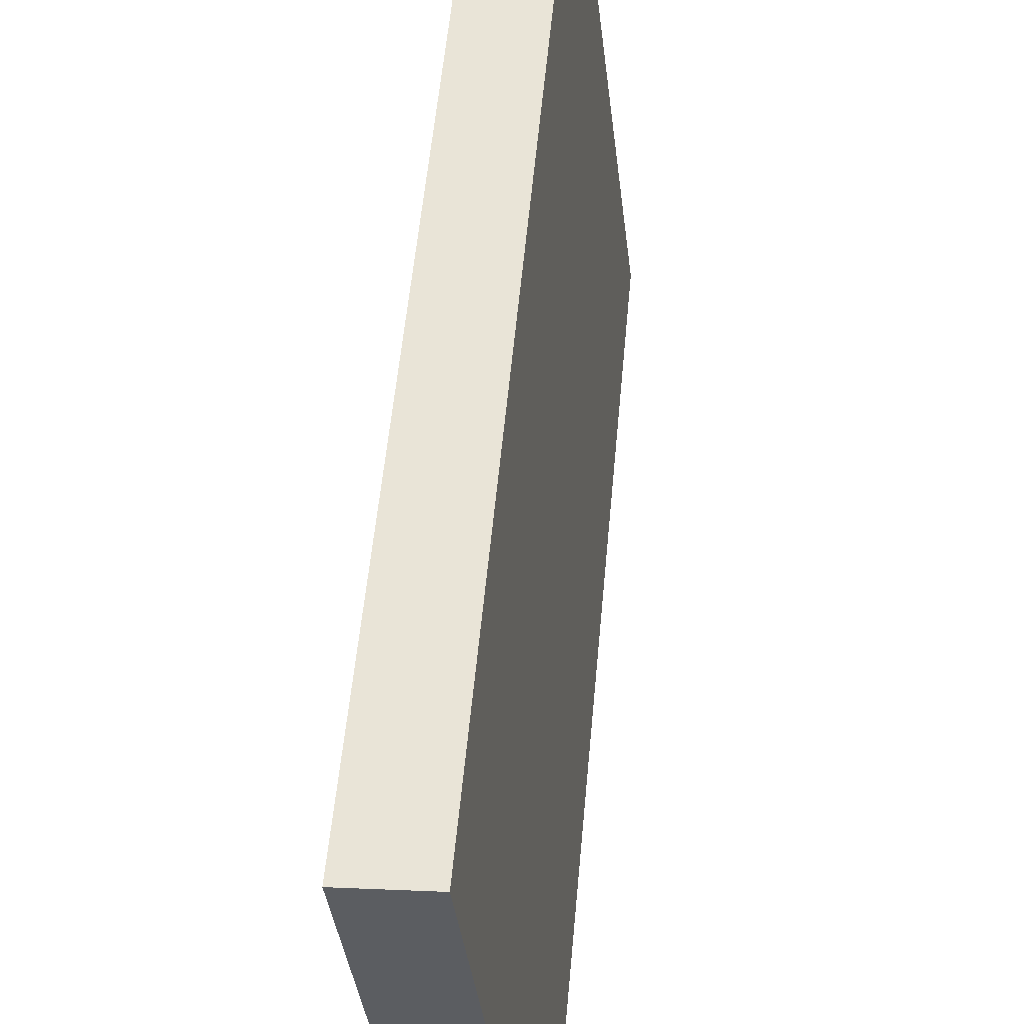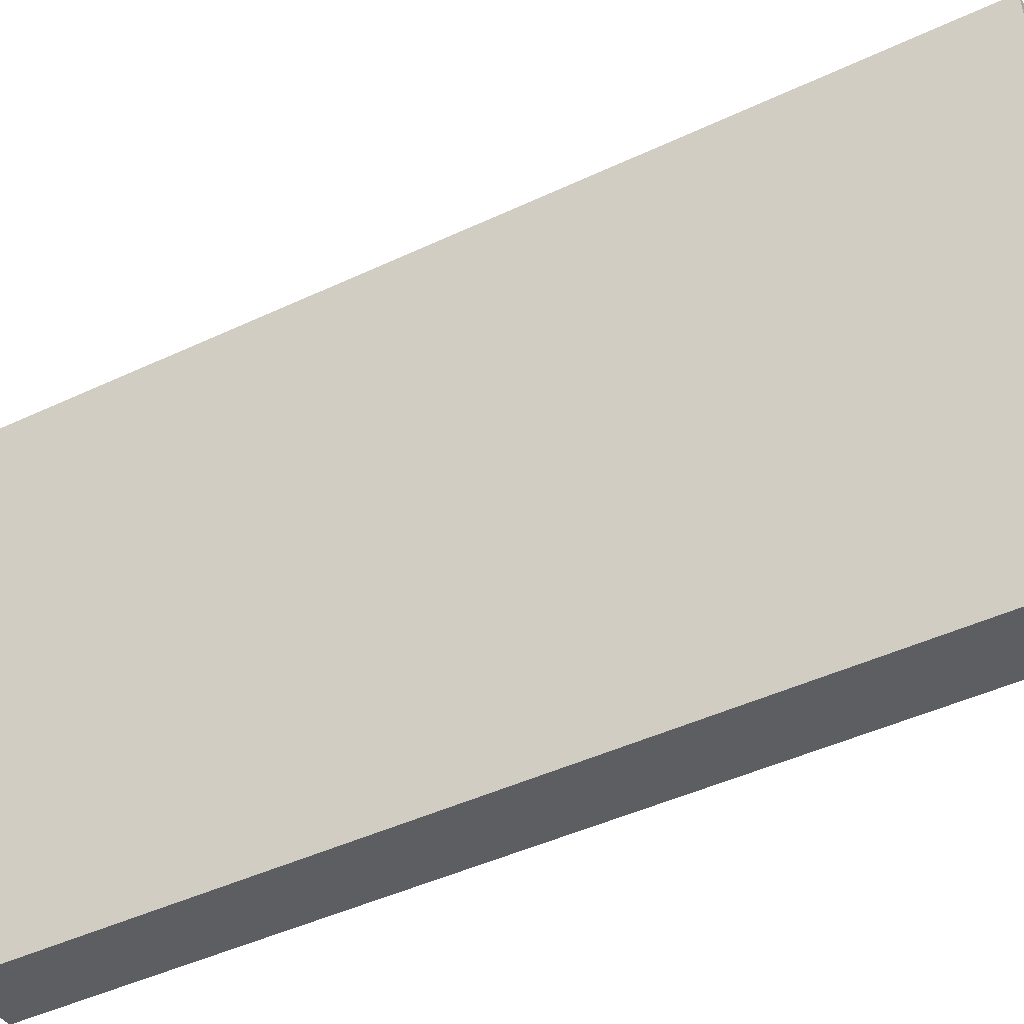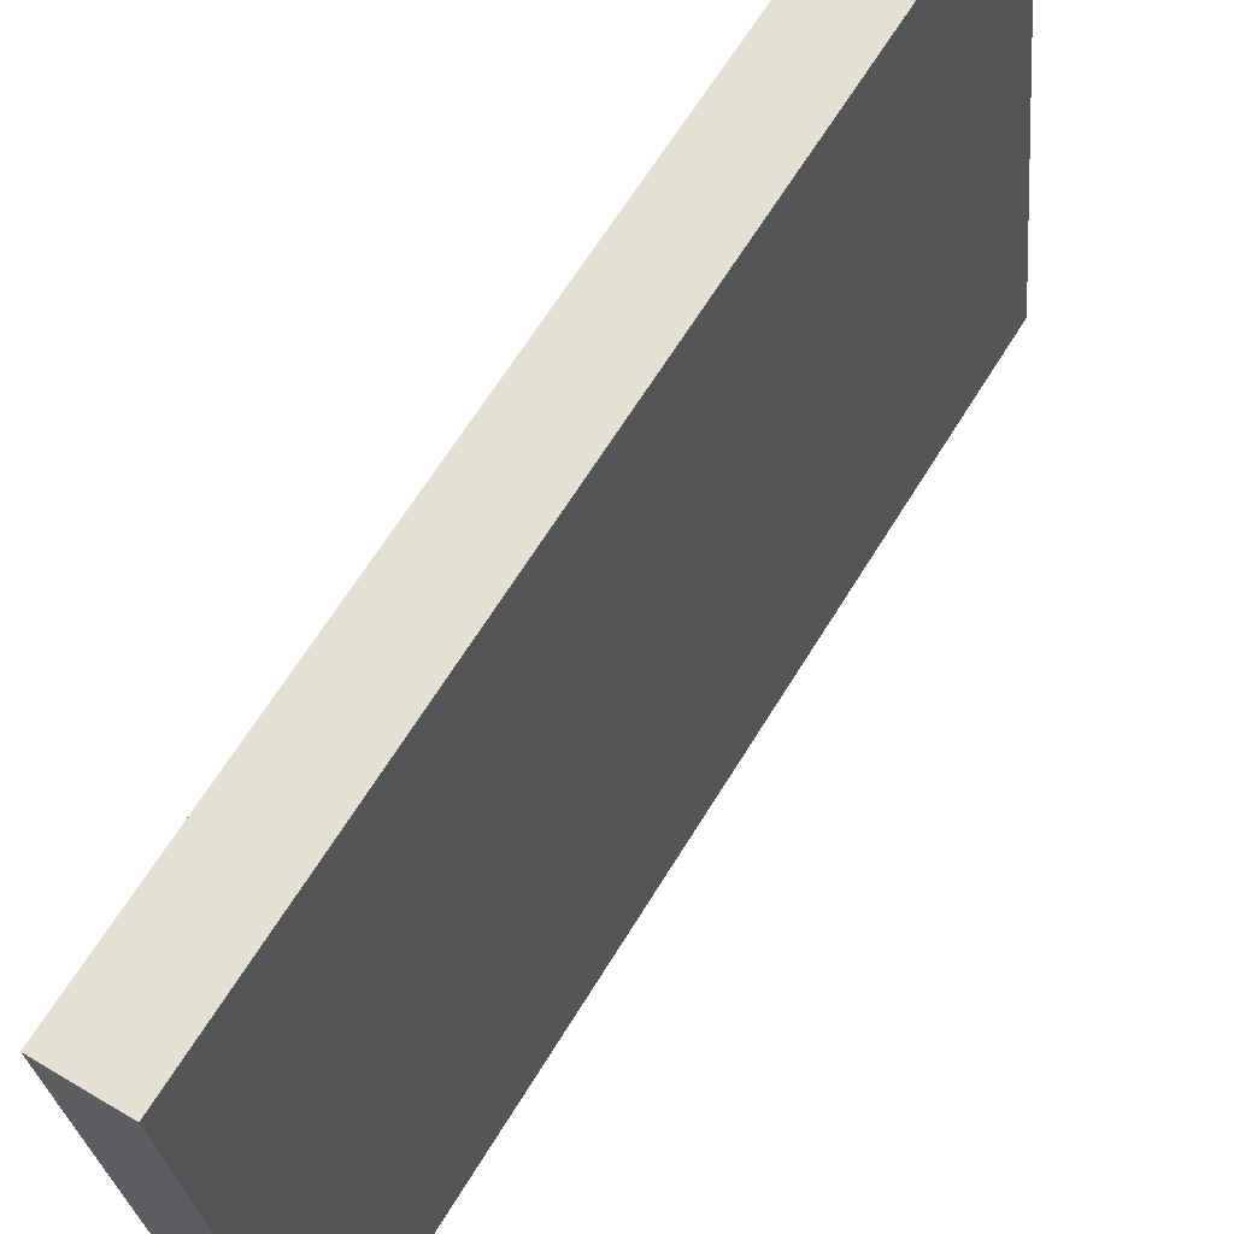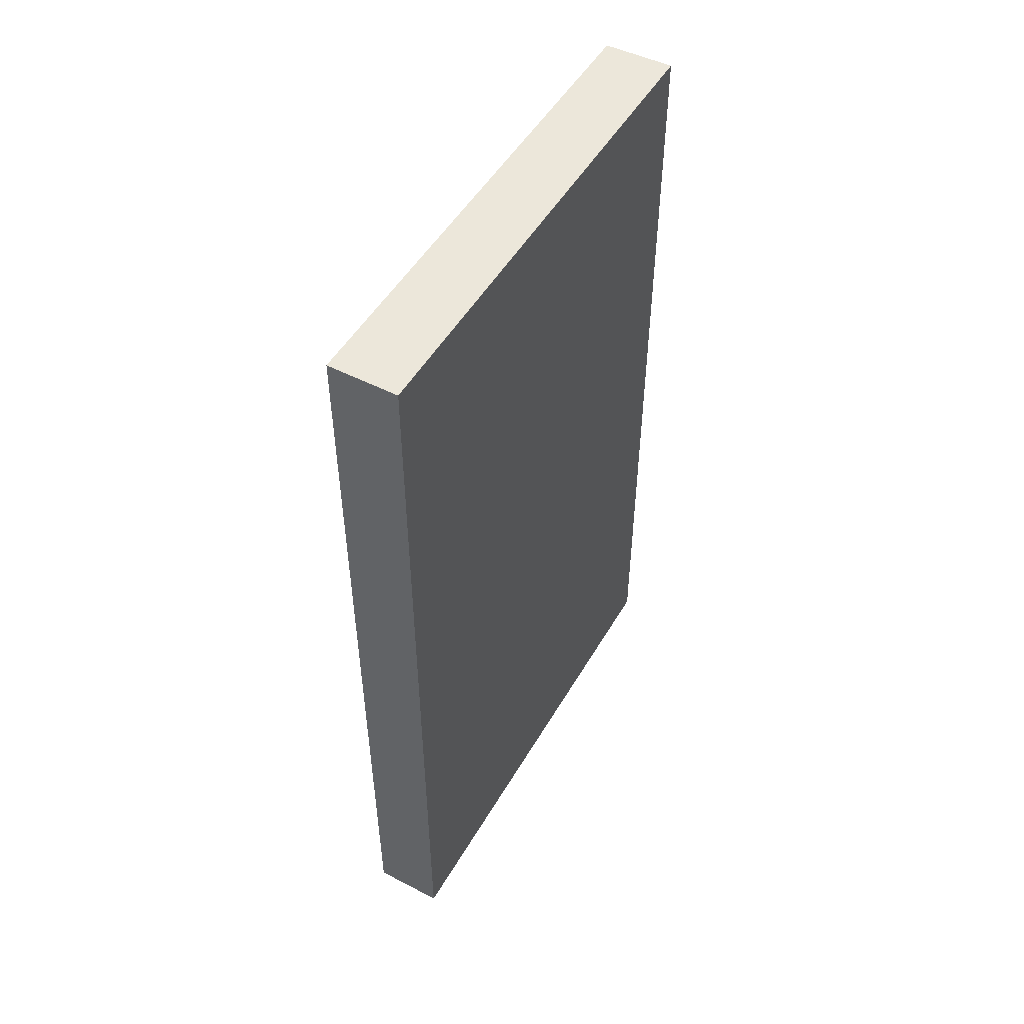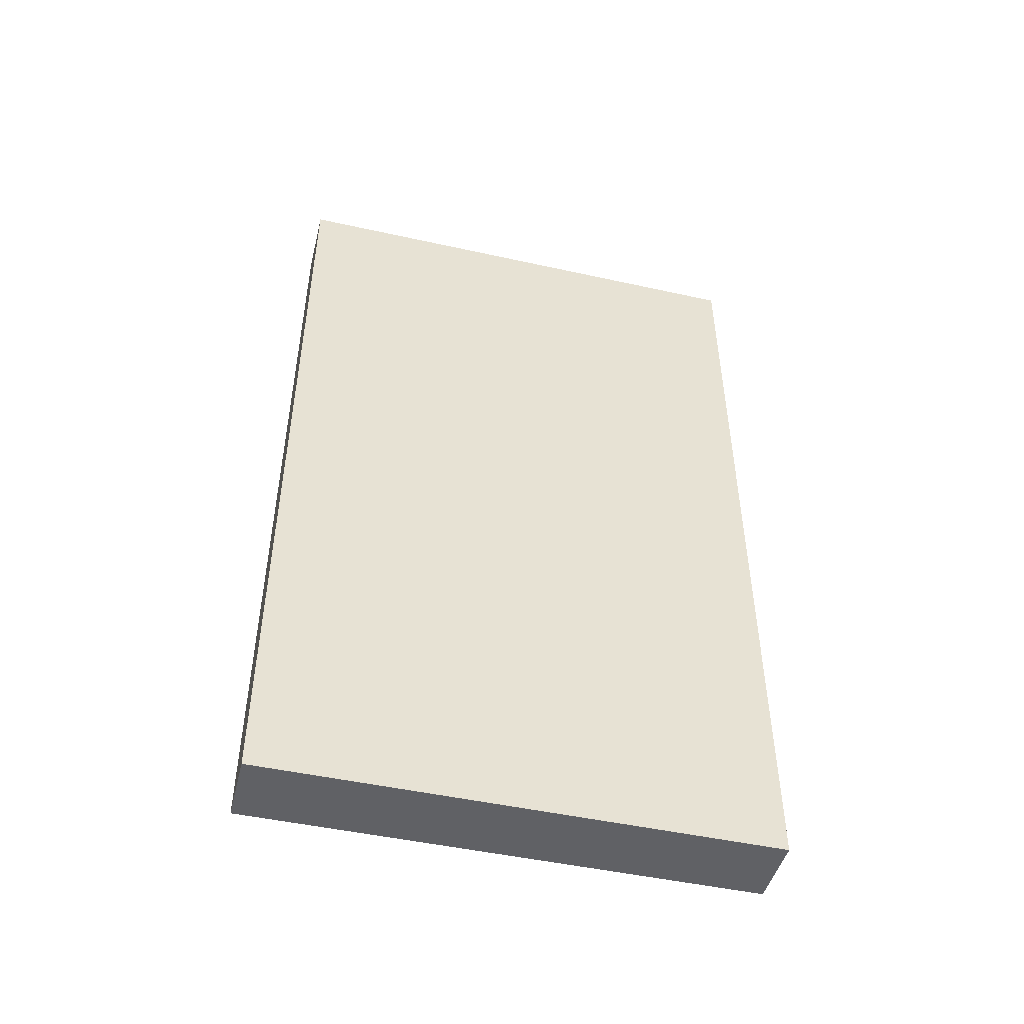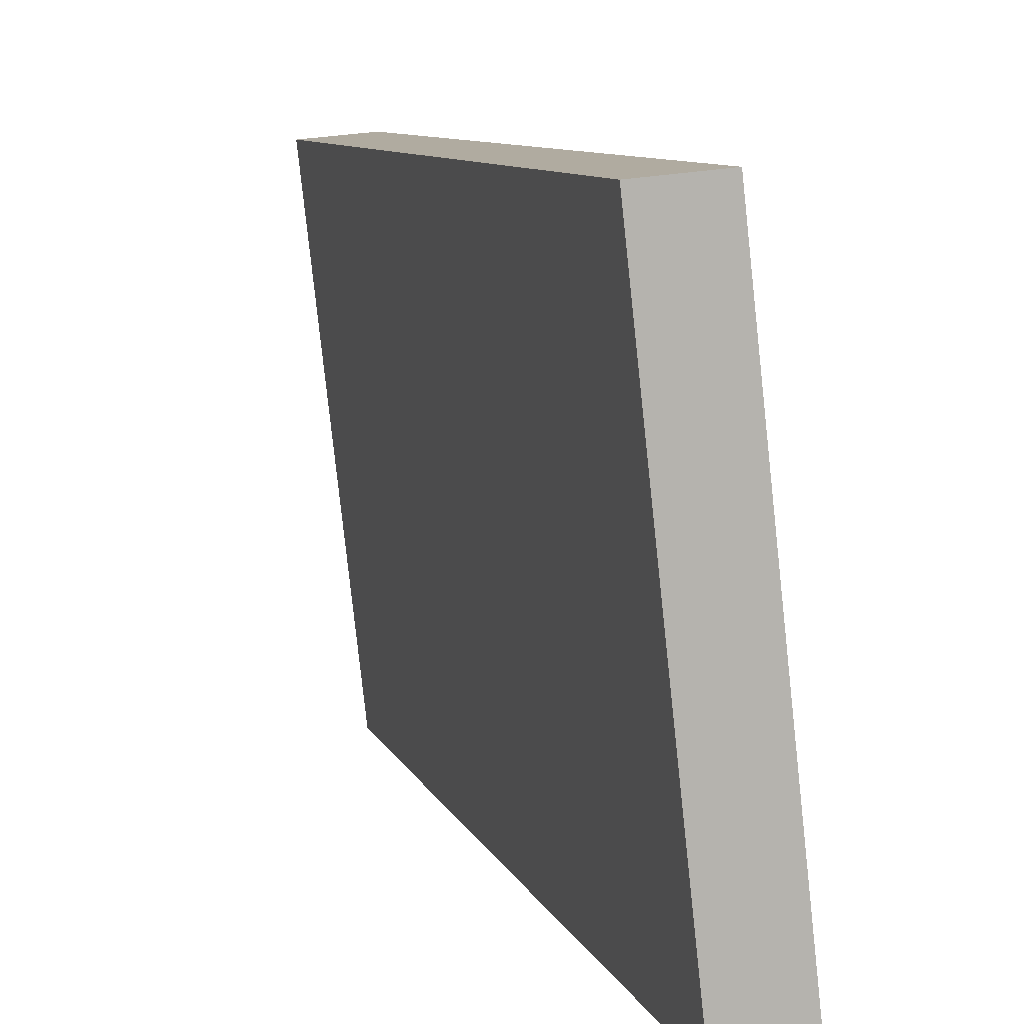
<metadata>
{"format":"obj","ext":"obj","renderer":"f3d","projection":"perspective","resolution":1024,"background":"white","views":[{"elev":54.2,"azim":5.2,"up":"+Z"},{"elev":-45.4,"azim":-61.5,"up":"+Z"},{"elev":65.6,"azim":31.6,"up":"+Z"},{"elev":50.4,"azim":-157.0,"up":"+Y"},{"elev":-48.2,"azim":-110.3,"up":"+Y"},{"elev":9.0,"azim":-15.7,"up":"+Z"}]}
</metadata>
<code>
v  0 14.89 9.119e-16
v  2.152 14.89 -8.454
v  0.961 14.89 -8.59
v  1.663 14.89 -4.141
v  1.182 14.89 0.105
v  2.152 5.177e-16 -8.454
v  0.961 5.26e-16 -8.59
v  0 0 0
v  1.182 -6.429e-18 0.105
v  1.663 2.536e-16 -4.141
g defaultobject
f 1 2 3
f 2 1 4
f 4 1 5
f 6 3 2
f 3 6 7
f 7 1 3
f 1 7 8
f 8 5 1
f 5 8 9
f 4 6 2
f 6 4 5
f 6 5 10
f 10 5 9
f 6 8 7
f 8 6 10
f 8 10 9

</code>
